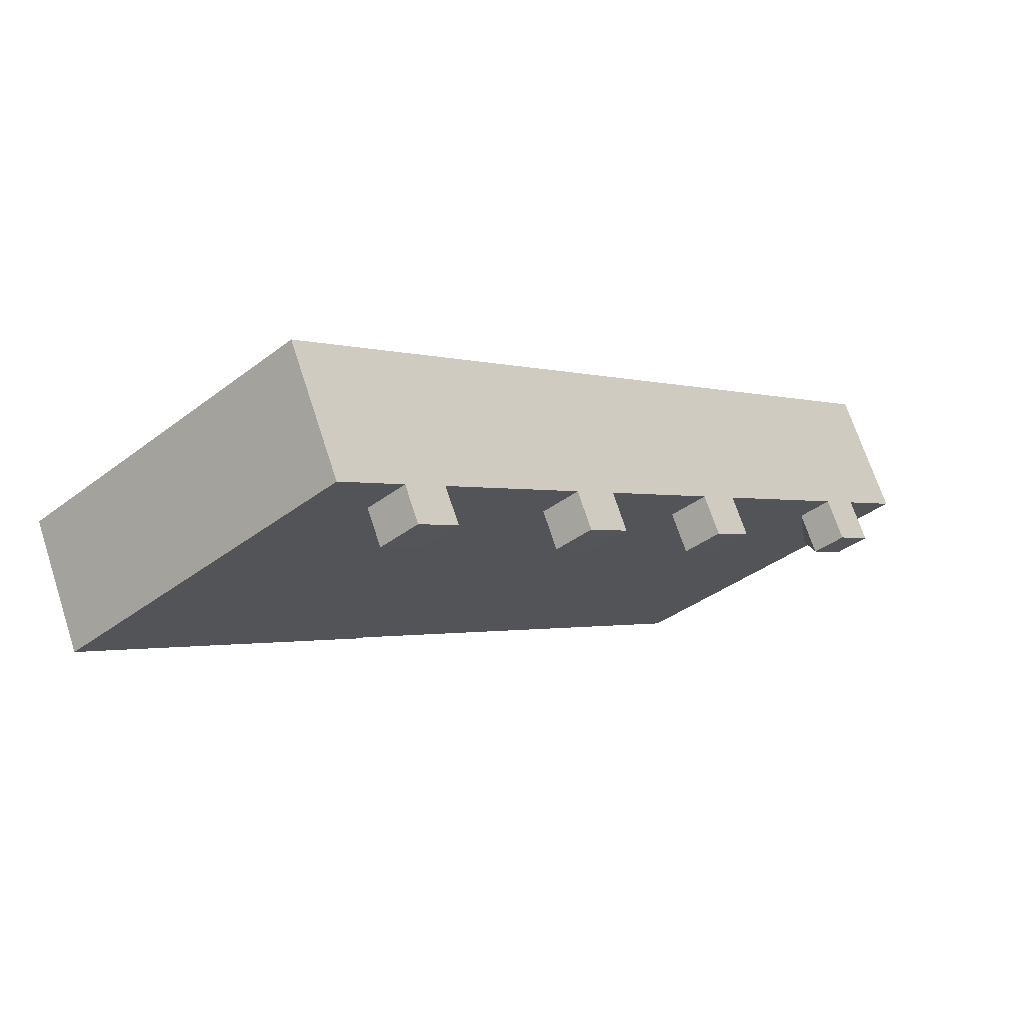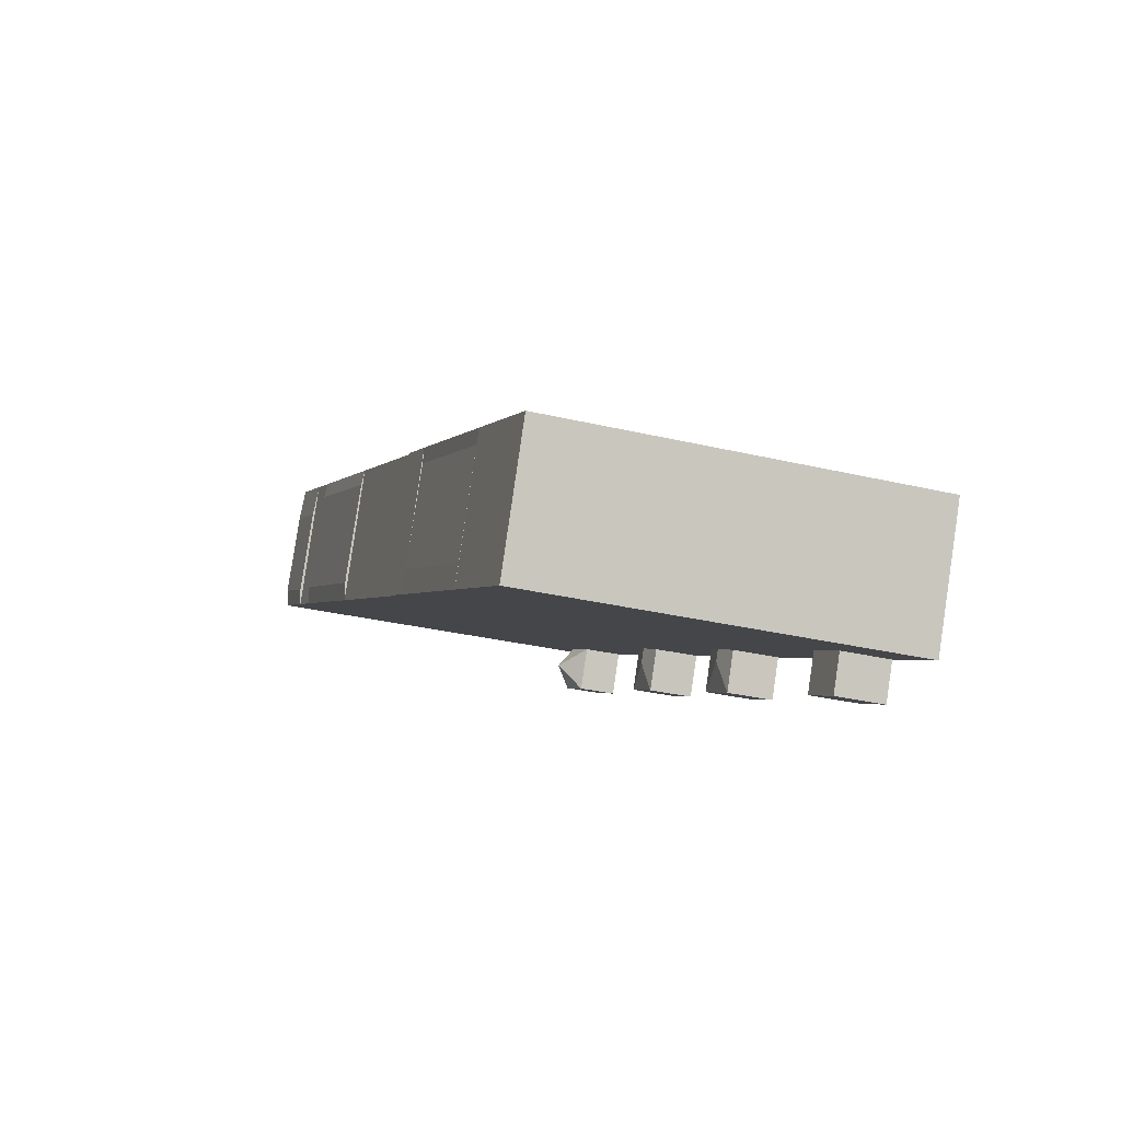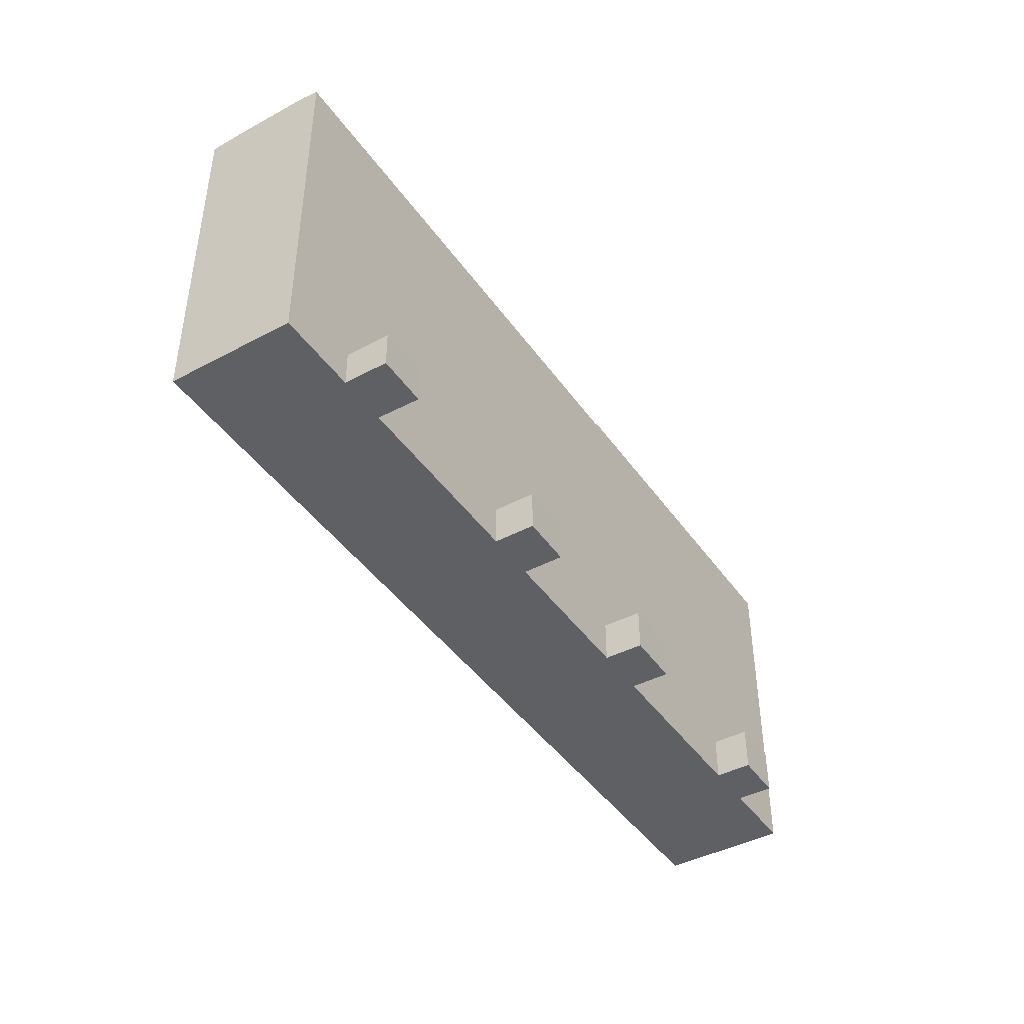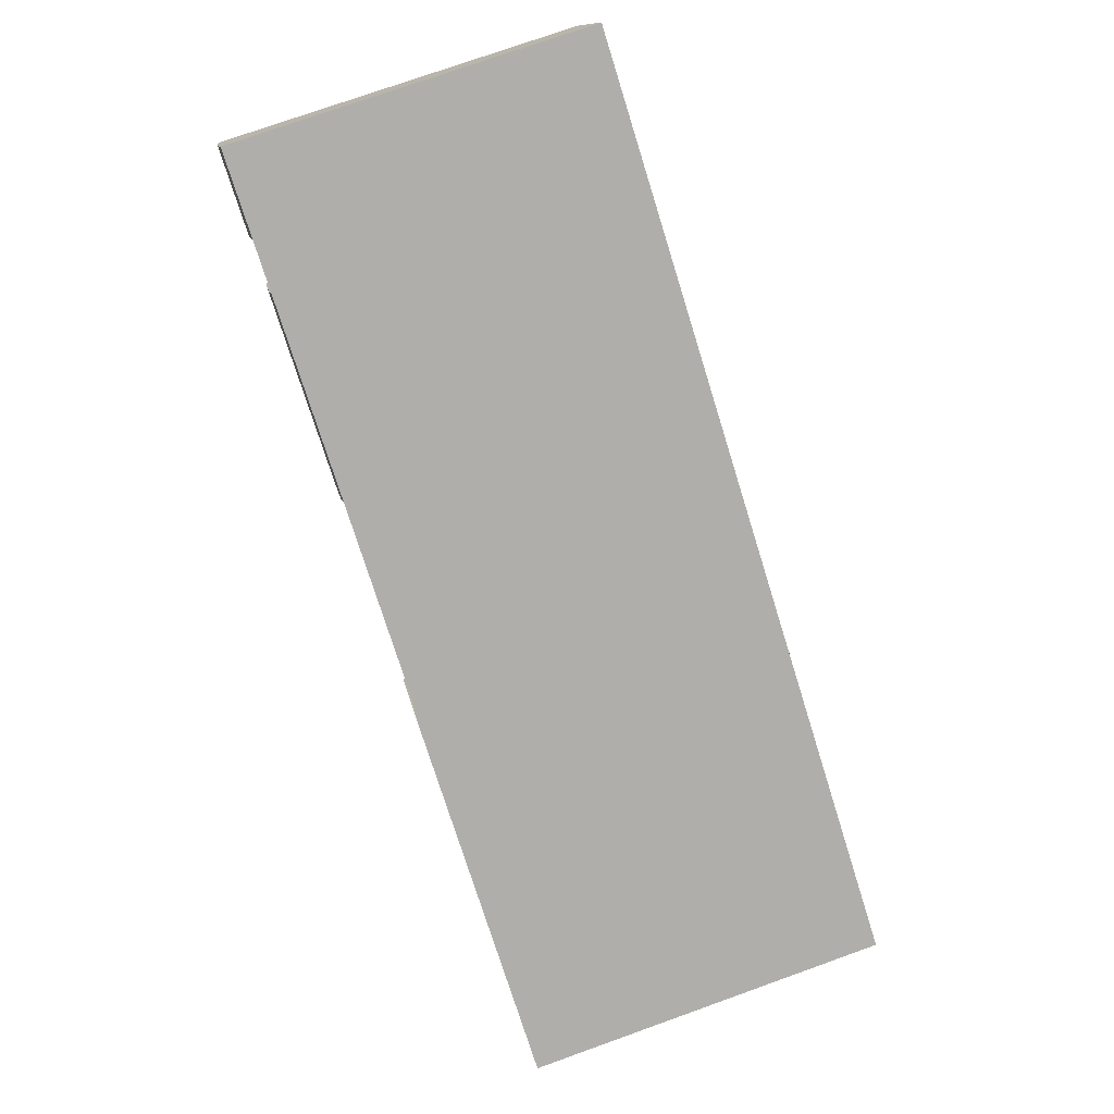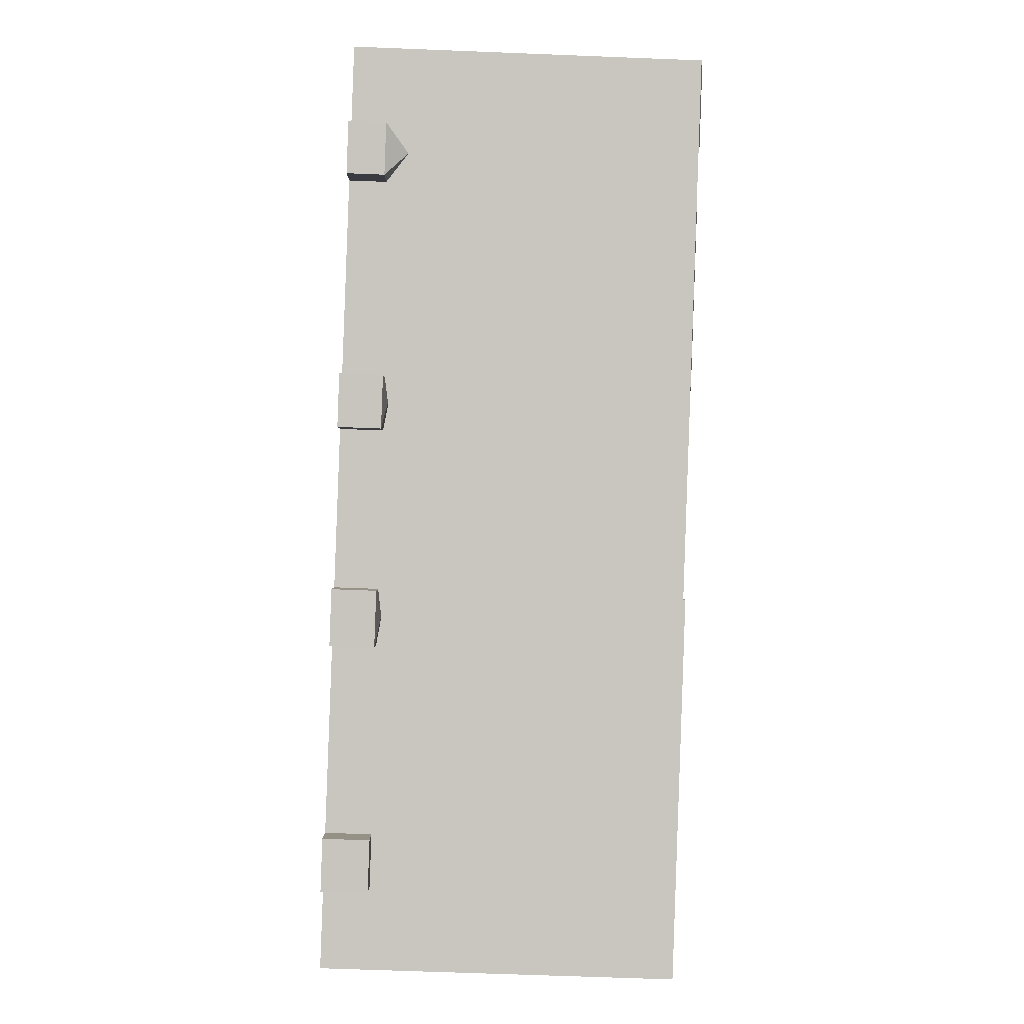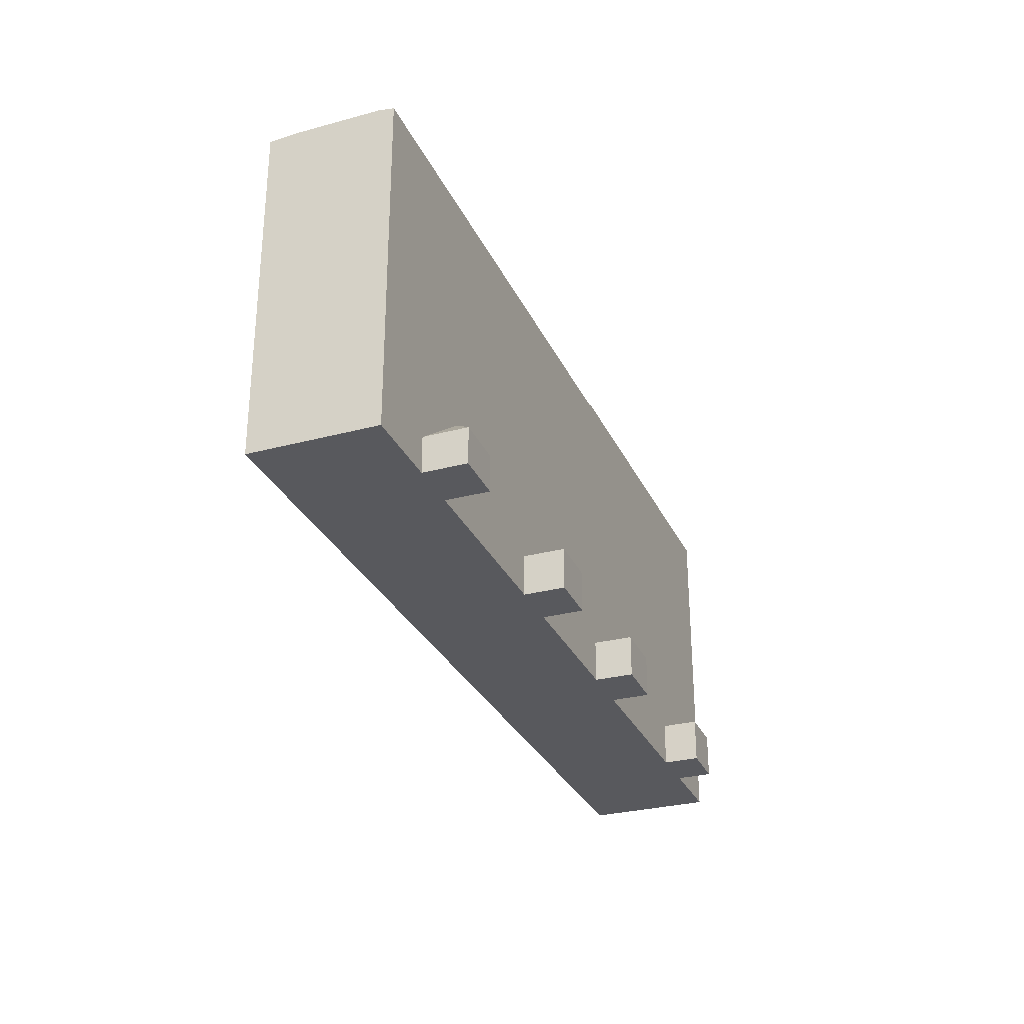
<metadata>
{"format":"obj","ext":"obj","renderer":"f3d","projection":"perspective","resolution":1024,"background":"white","views":[{"elev":-37.4,"azim":-45.6,"up":"+Z"},{"elev":-31.0,"azim":-108.8,"up":"+Z"},{"elev":-43.7,"azim":95.0,"up":"+Y"},{"elev":76.2,"azim":-109.6,"up":"+Z"},{"elev":-63.3,"azim":87.7,"up":"+Z"},{"elev":-30.0,"azim":84.0,"up":"+Y"}]}
</metadata>
<code>
v  71.53 5.37 21.99
v  68.57 3.37 22.69
v  72.68 3.37 24.84
v  70.35 3.37 19.15
v  74.53 3.37 21.28
v  51.25 4.283 12.08
v  54.47 3.89 11.04
v  50.21 3.89 8.864
v  50.63 4.283 13.3
v  52.75 3.89 14.41
v  48.51 3.89 12.19
v  33.96 4.364 3.42
v  37.34 3.988 2.296
v  32.82 3.988 -0.007622
v  33.51 4.364 4.339
v  35.76 3.988 5.514
v  31.27 3.988 3.163
v  17.57 4.19 -7.793
v  11.88 4.19 -6.983
v  16.06 4.19 -4.796
v  13.36 4.19 -9.941
v  67.31 31.74 35.23
v  75.31 31.91 36.3
v  68.58 31.91 32.78
v  74.04 31.74 38.75
v  78.75 31.97 29.65
v  72.02 31.97 26.12
v  79.42 31.74 28.37
v  72.68 31.74 24.84
v  63.32 31.74 33.14
v  68.57 31.74 22.69
v  52.04 31.94 15.79
v  67.88 31.94 24.07
v  52.75 31.74 14.41
v  48.03 31.87 23.65
v  63.91 31.87 31.96
v  47.43 31.74 24.82
v  43.19 31.74 22.61
v  48.51 31.74 12.19
v  30.6 31.74 16.02
v  35.76 31.74 5.513
v  35.76 31.94 5.513
v  26.11 31.94 13.66
v  30.6 31.94 16.02
v  31.27 31.94 3.162
v  15.17 31.95 -3.029
v  30.39 31.95 4.938
v  16.06 31.94 -4.797
v  11.35 31.87 4.56
v  26.65 31.87 12.57
v  10.8 31.94 5.654
v  6.651 31.94 3.48
v  11.88 31.94 -6.984
v  0.0006831 31.94 -0.00101
v  5.231 31.94 -10.46
v  31.27 -1.937e-16 3.163
v  16.06 2.936e-16 -4.796
v  29.69 31.94 6.38
v  26.11 -8.368e-16 13.67
v  10.8 -3.463e-16 5.655
v  6.65 -2.131e-16 3.481
v  16.06 31.29 -4.797
v  14.45 31.94 -1.595
v  10.8 31.86 5.654
v  0 0 0
v  5.23 6.407e-16 -10.46
v  11.88 4.276e-16 -6.983
v  70.35 -1.172e-15 19.15
v  68.57 -1.389e-15 22.69
v  74.53 -1.303e-15 21.28
v  72.68 -1.521e-15 24.84
v  54.47 -6.759e-16 11.04
v  50.21 -5.428e-16 8.865
v  52.75 -8.822e-16 14.41
v  48.51 -7.464e-16 12.19
v  37.34 -1.406e-16 2.297
v  32.82 4.59e-19 -0.007496
v  35.76 -3.377e-16 5.514
v  13.36 6.087e-16 -9.941
v  17.57 4.772e-16 -7.793
v  74.04 -2.373e-15 38.75
v  79.42 -1.737e-15 28.37
v  67.31 -2.157e-15 35.23
v  63.32 -2.029e-15 33.14
v  47.43 -1.52e-15 24.82
v  43.19 -1.384e-15 22.61
v  52.75 4.676 14.41
v  30.6 -9.808e-16 16.02
v  26.11 31.86 13.66
v  31.27 31.29 3.162
v  35.76 4.741 5.514
g defaultobject
f 1 2 3
f 1 4 2
f 1 5 4
f 1 3 5
f 6 7 8
f 9 7 6
f 7 9 10
f 11 6 8
f 6 11 9
f 12 13 14
f 15 13 12
f 13 15 16
f 17 12 14
f 12 17 15
f 18 19 20
f 19 18 21
f 22 23 24
f 23 22 25
f 24 26 27
f 26 24 23
f 27 28 29
f 28 27 26
f 29 30 22
f 30 29 31
f 31 32 33
f 32 31 34
f 33 35 36
f 35 33 32
f 36 37 30
f 37 36 35
f 34 38 37
f 38 34 39
f 39 40 38
f 40 39 41
f 42 43 44
f 43 42 45
f 45 46 47
f 46 45 48
f 47 49 50
f 49 47 46
f 50 51 43
f 51 50 49
f 48 52 51
f 52 48 53
f 53 54 52
f 54 53 55
f 48 56 57
f 56 48 45
f 45 45 47
f 43 58 45
f 59 51 60
f 51 59 43
f 60 52 61
f 52 60 51
f 53 20 19
f 20 53 48
f 62 49 48
f 63 48 49
f 64 63 51
f 61 54 65
f 54 61 52
f 54 66 65
f 66 54 55
f 55 67 66
f 67 55 53
f 2 68 69
f 68 2 4
f 4 70 68
f 70 4 5
f 70 3 71
f 3 70 5
f 8 72 73
f 72 8 7
f 72 10 74
f 10 72 7
f 11 73 75
f 73 11 8
f 14 76 77
f 76 14 13
f 76 16 78
f 16 76 13
f 17 77 56
f 77 17 14
f 19 79 67
f 79 19 21
f 21 80 79
f 80 21 18
f 80 20 57
f 20 80 18
f 28 81 82
f 81 28 25
f 25 28 26
f 25 26 23
f 81 22 83
f 22 81 25
f 24 29 22
f 29 24 27
f 29 82 71
f 82 29 28
f 83 30 84
f 30 83 22
f 31 3 2
f 3 31 29
f 35 34 37
f 34 35 32
f 34 69 74
f 69 34 31
f 33 30 31
f 30 33 36
f 84 37 85
f 37 84 30
f 85 38 86
f 38 85 37
f 9 10 87
f 39 87 11
f 87 39 34
f 86 40 88
f 40 86 38
f 41 75 78
f 75 41 39
f 88 43 59
f 43 88 44
f 89 50 43
f 45 90 43
f 15 16 91
f 45 91 17
f 91 45 42
f 41 44 40
f 44 41 42
f 51 51 63
f 48 46 51
f 69 70 71
f 70 69 68
f 74 73 72
f 73 74 75
f 76 56 77
f 56 76 78
f 67 80 57
f 80 67 79
f 83 82 81
f 82 83 71
f 84 71 83
f 71 84 69
f 69 85 74
f 85 69 84
f 86 74 85
f 74 86 75
f 88 75 86
f 75 88 78
f 59 78 88
f 78 59 56
f 56 60 57
f 60 56 59
f 61 57 60
f 57 61 67
f 65 67 61
f 67 65 66

</code>
